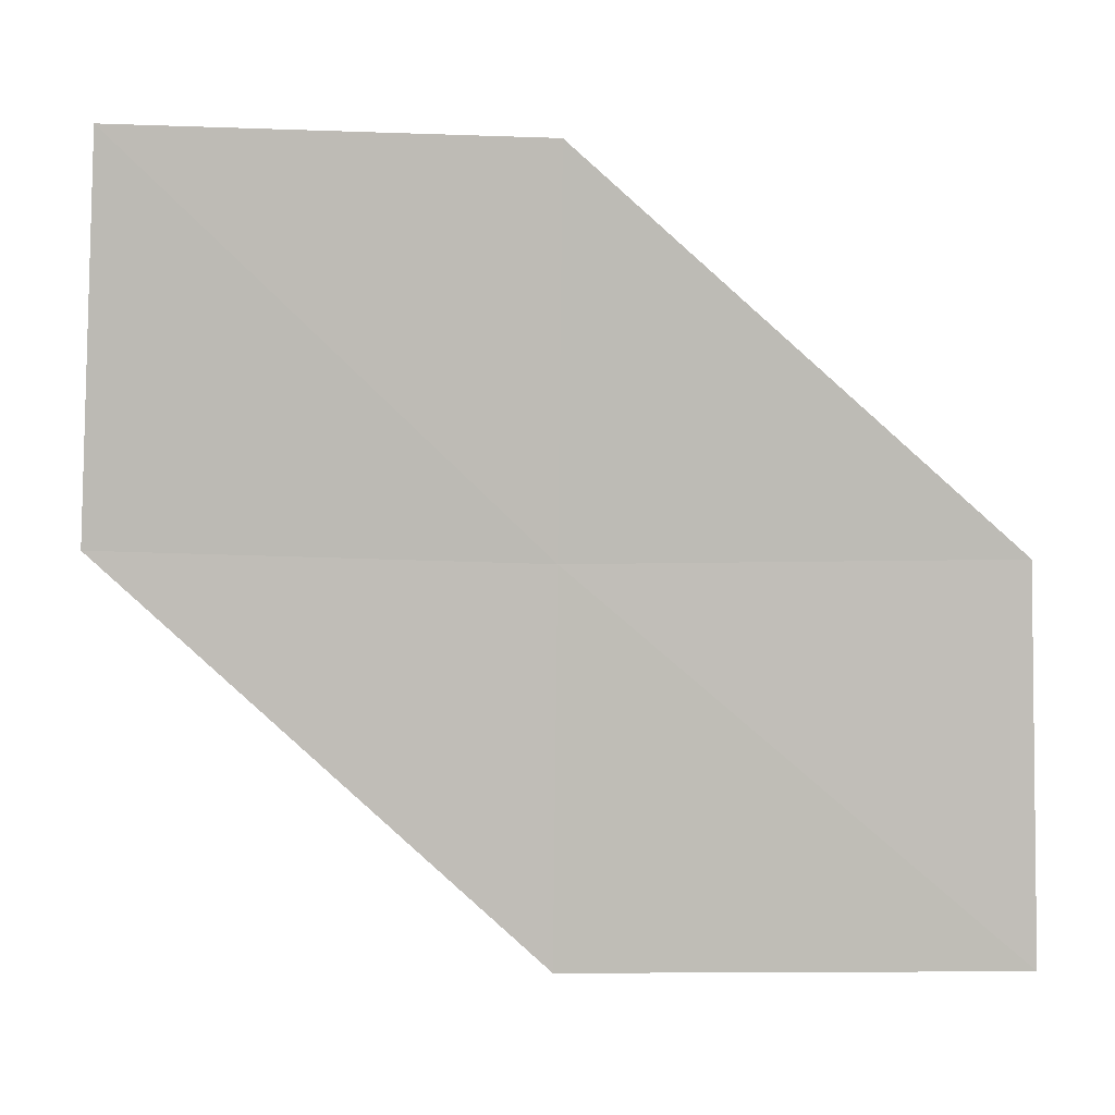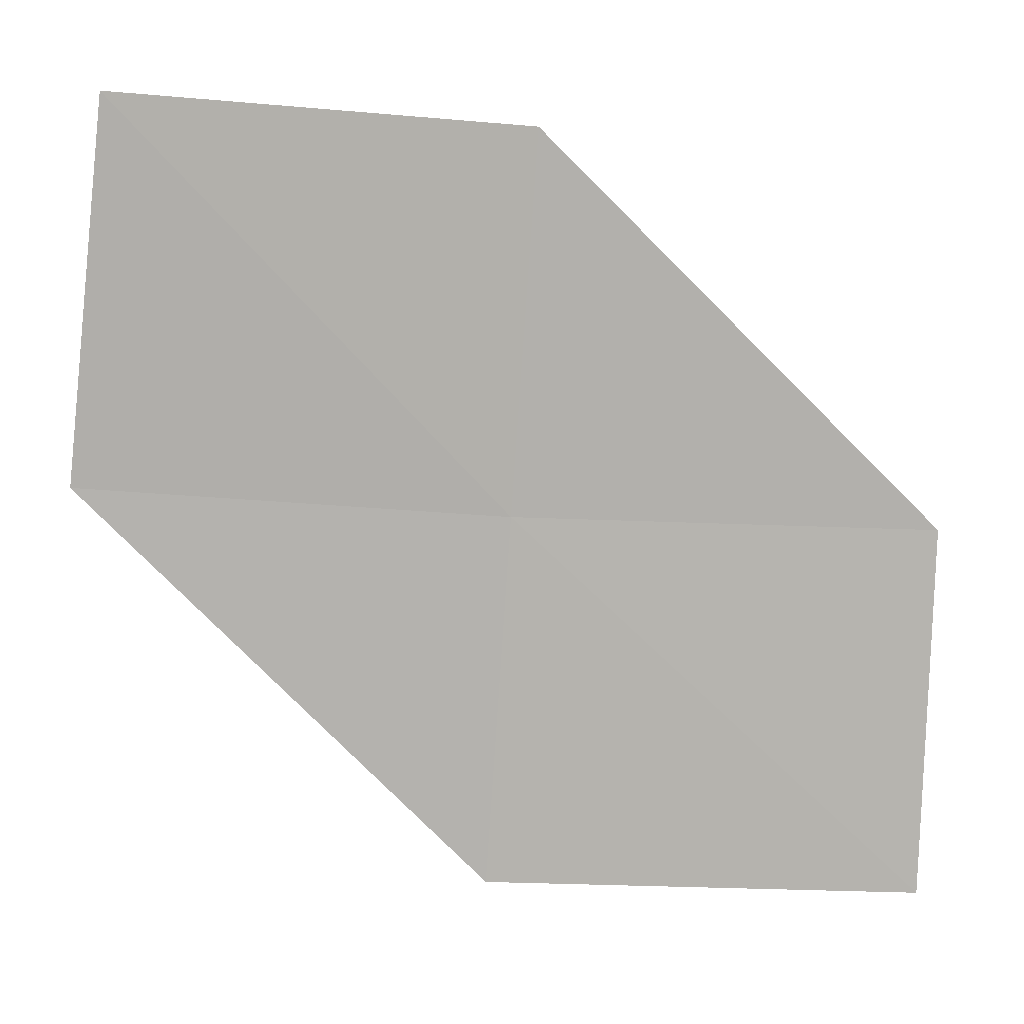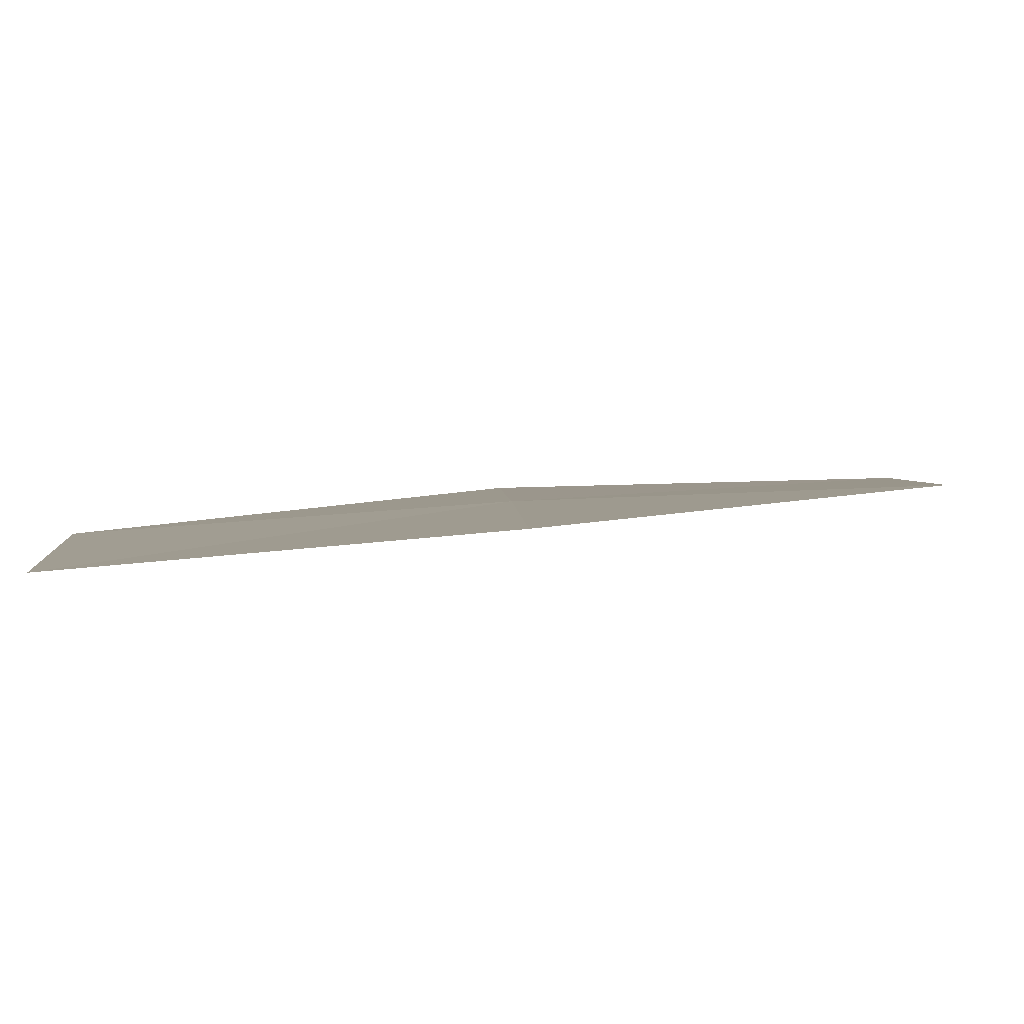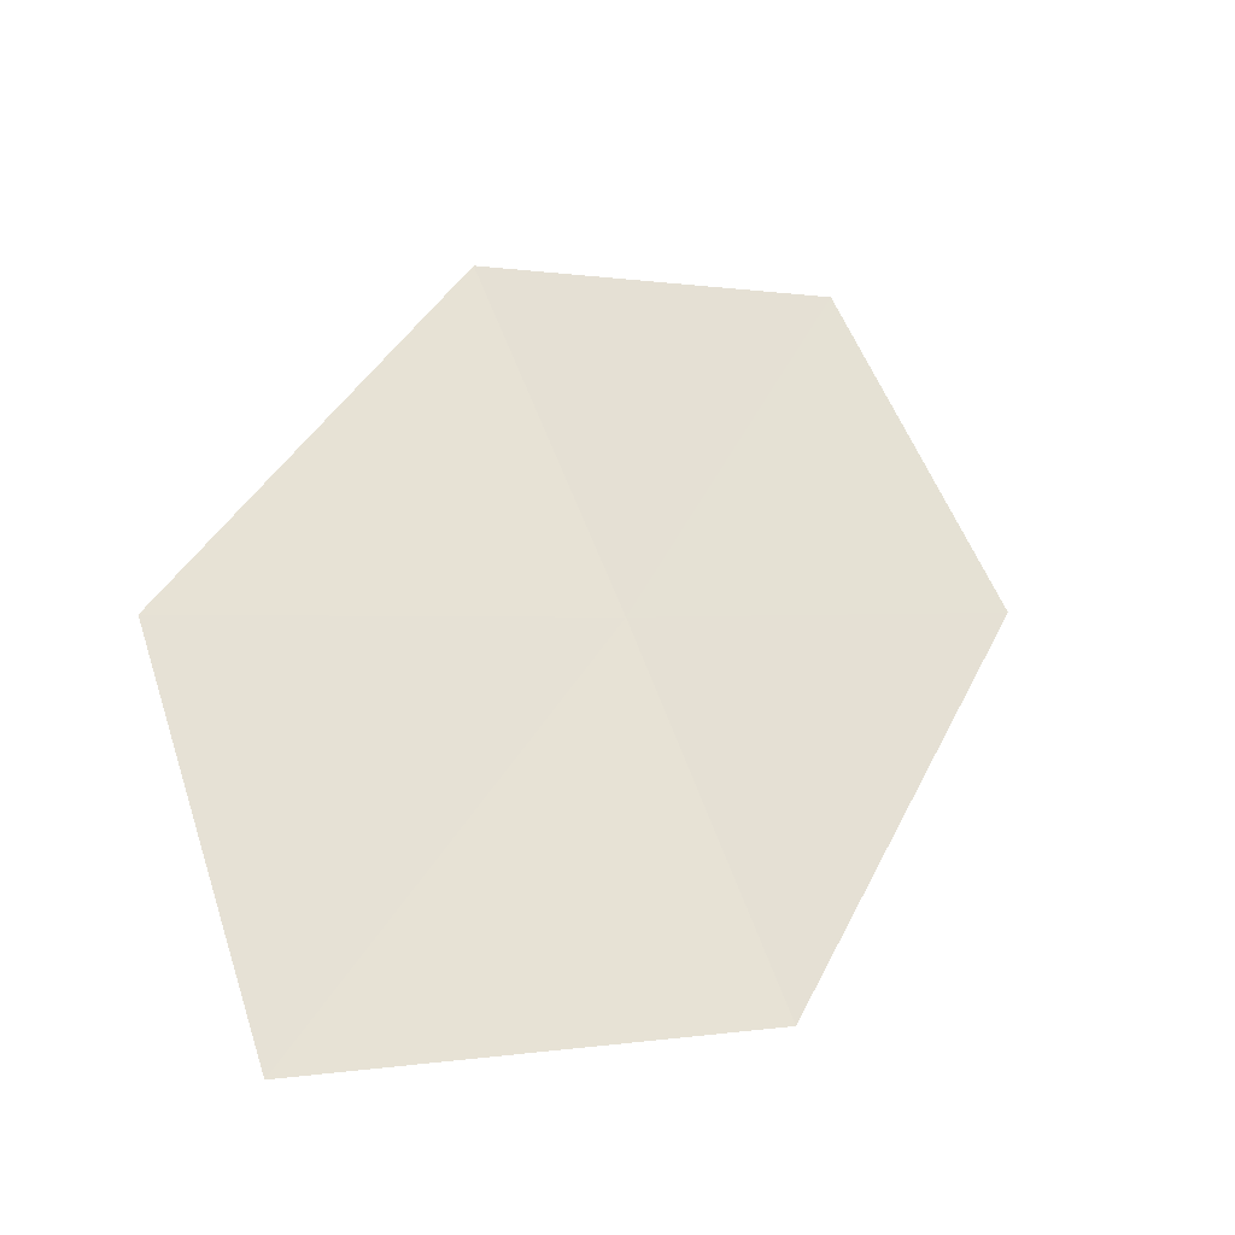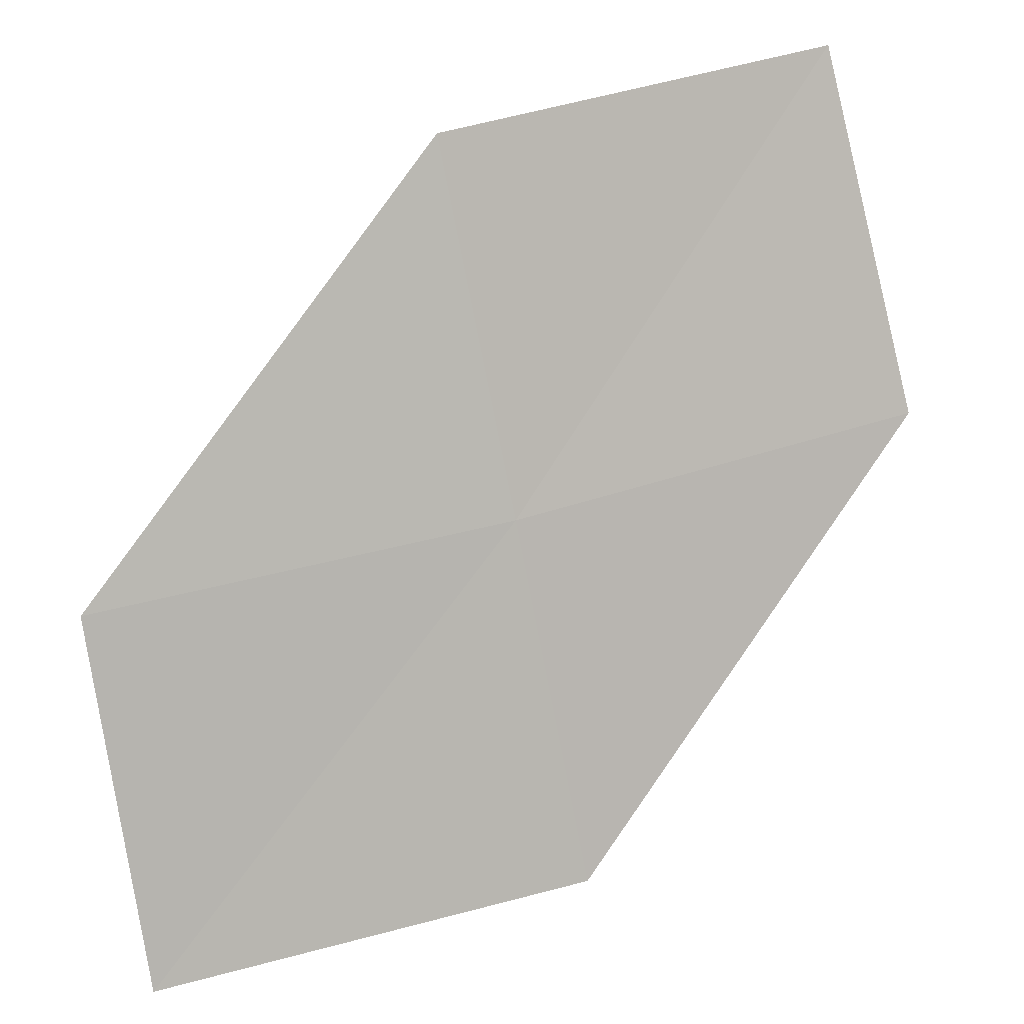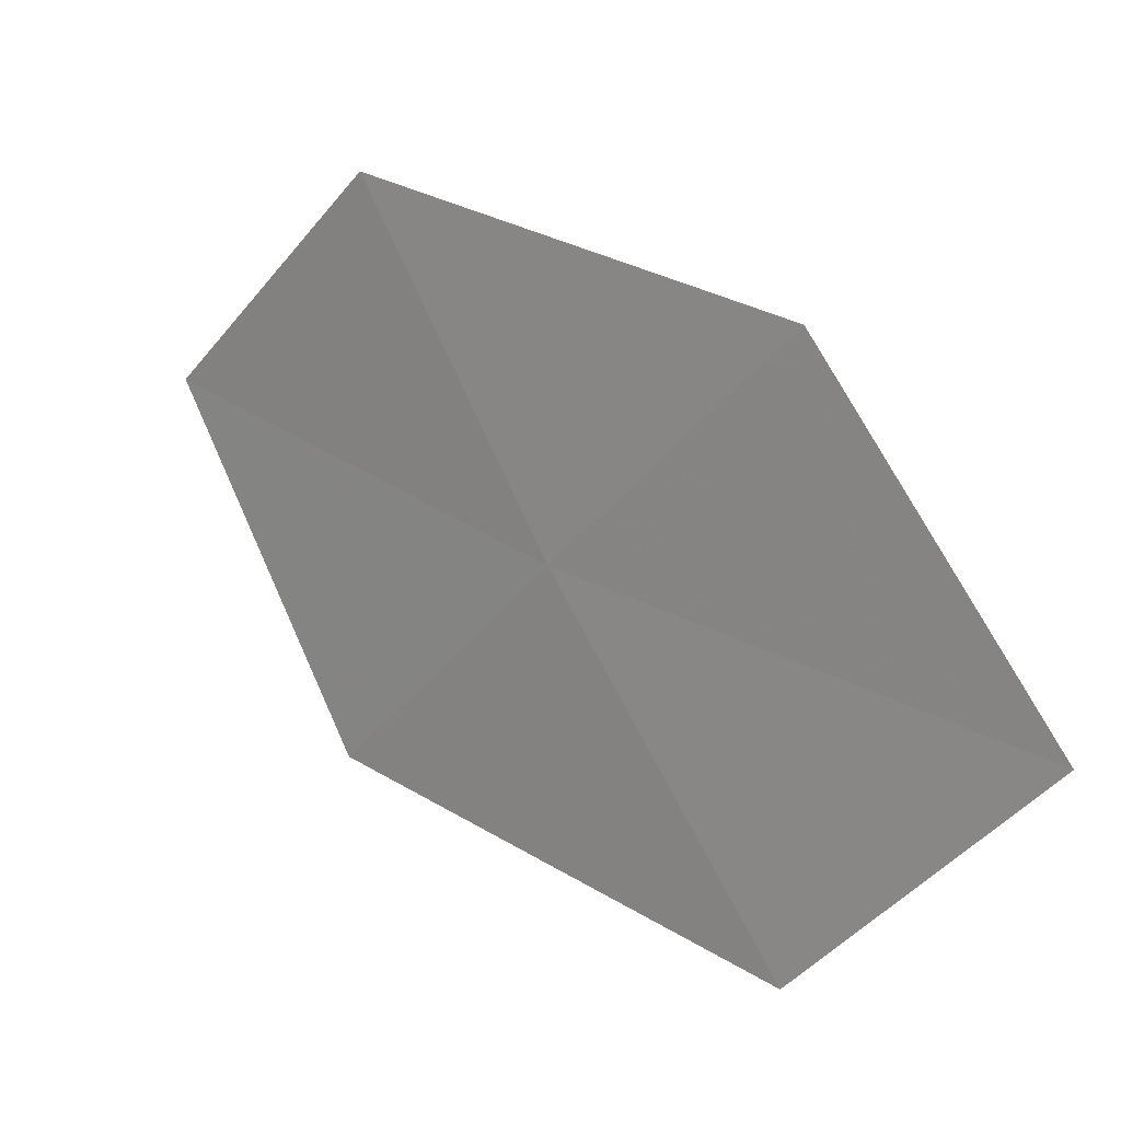
<metadata>
{"format":"obj","ext":"obj","renderer":"f3d","projection":"perspective","resolution":1024,"background":"white","views":[{"elev":-31.0,"azim":-66.6,"up":"+Z"},{"elev":-25.4,"azim":-72.1,"up":"+Z"},{"elev":56.8,"azim":-69.1,"up":"+Z"},{"elev":0.5,"azim":79.3,"up":"+Z"},{"elev":45.1,"azim":95.4,"up":"+Z"},{"elev":71.1,"azim":178.7,"up":"+Z"}]}
</metadata>
<code>
v 17.83 8.144 24.63
v 18.91 7.225 23.74
v 18.32 7 24.64
v 18.41 8.41 23.74
v 17.29 9.261 24.63
v 17.23 7.868 25.51
v 16.69 8.943 25.5
f 1 3 2
f 1 2 4
f 1 4 5
f 1 6 3
f 1 7 6
f 1 5 7

</code>
